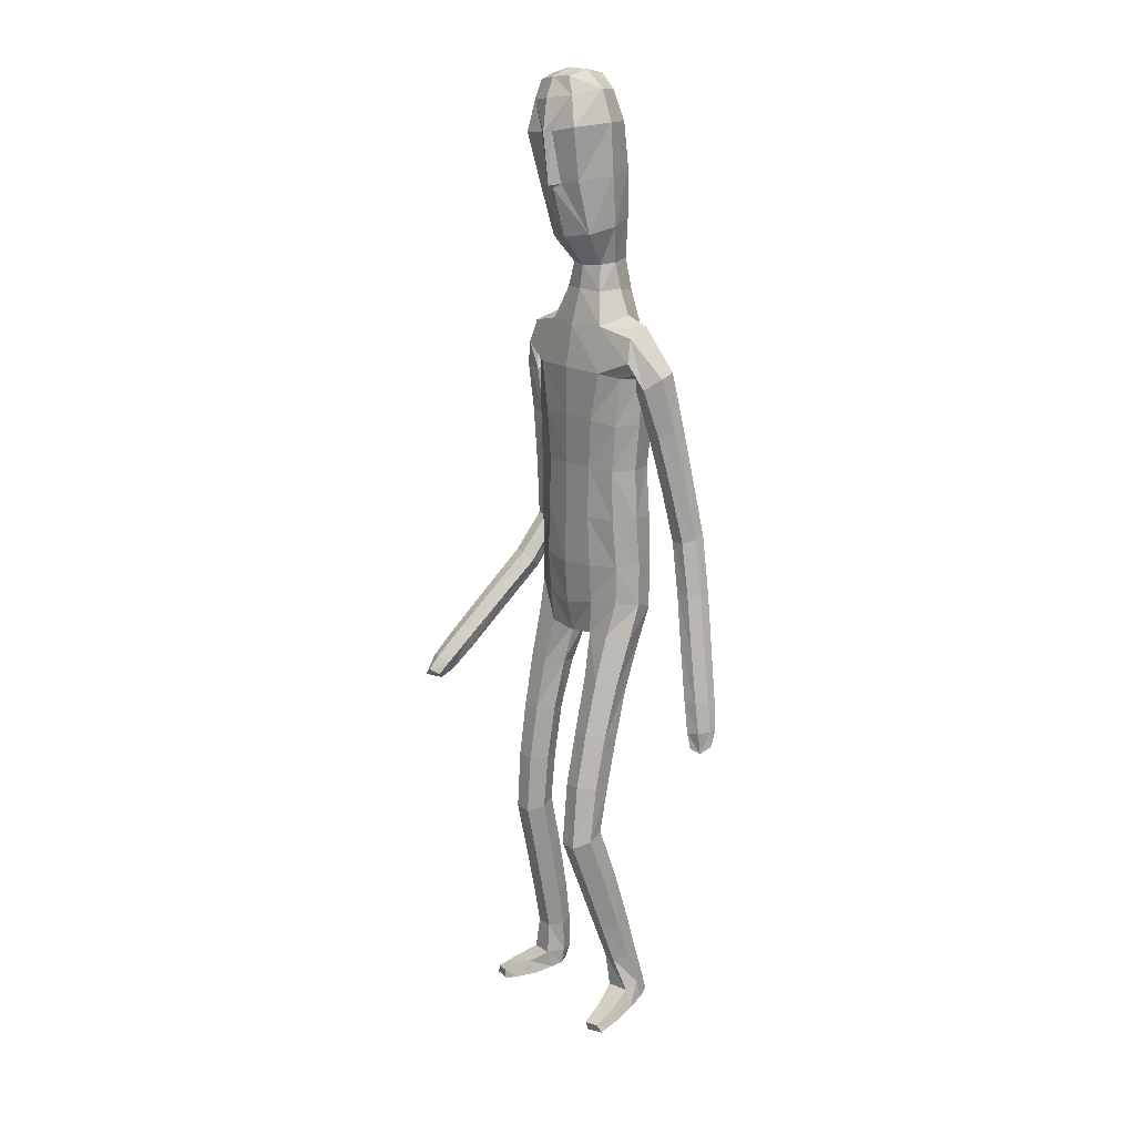
<metadata>
{"format":"obj","ext":"obj","renderer":"f3d","projection":"perspective","resolution":1024,"background":"white","views":[{"elev":15.6,"azim":54.4,"up":"+Y"}]}
</metadata>
<code>
o Group1
v -0.0488 3.172 -0.1001
v 0.1831 0.07039 -0.0864
v 0.1561 0.05748 -0.04258
v 0.1484 0.1128 -0.02993
v 0.1694 0.1255 -0.07765
v 0.2269 0.06686 -0.08345
v 0.205 0.05616 -0.0518
v 0.2194 0.1252 -0.07301
v 0.2221 0.008707 0.1834
v 0.2135 0.02211 0.1584
v 0.2024 -0.01081 0.1355
v 0.222 -0.02227 0.1738
v 0.2699 0.01197 0.1704
v 0.2693 0.02326 0.1464
v 0.2808 -0.01589 0.1561
v 0.4691 1.066 -0.17
v 0.4527 1.044 -0.1359
v 0.4128 1.062 -0.1733
v 0.4534 1.077 -0.1855
v 0.4678 1.122 -0.1666
v 0.4556 1.119 -0.1232
v 0.462 1.124 -0.1955
v 0.2531 0.000643 0.1009
v 0.2461 0.09774 0.02086
v 0.2645 0.03413 0.01416
v 0.2483 0.05317 -0.04509
v 0.2439 0.1174 -0.02885
v 0.2644 0.05319 0.09281
v 0.2774 0.01002 0.08058
v 0.2389 0.2275 0.008735
v 0.2156 0.2188 0.05786
v 0.1616 0.2154 0.05142
v 0.1668 0.09447 0.03584
v 0.1928 0.05296 0.09816
v 0.1423 0.2247 -0.000606
v 0.165 0.03951 -0.005572
v 0.1781 0.01067 0.06381
v 0.4236 1.058 -0.1152
v 0.3966 1.063 -0.1463
v 0.4137 1.114 -0.1087
v 0.3809 1.119 -0.1414
v 0.02544 3.335 -0.01668
v 0.05613 3.281 -0.04125
v 0.04264 3.347 0.05698
v 0.1046 3.287 0.04038
v 0.1088 1.44 0.08826
v 0.1328 1.286 0.1279
v 0.2045 1.288 0.1333
v 0.2024 1.446 0.08732
v 0.2095 1.562 0.05248
v 0.1152 1.551 0.08984
v 0.1002 1.408 0.007903
v 0.1128 1.273 0.0567
v 0.1129 1.412 -0.06299
v 0.1152 1.532 -0.1164
v 0.2085 1.529 -0.0939
v 0.2051 1.407 -0.05169
v 0.1432 1.25 0.001342
v 0.4001 1.112 -0.1858
v 0.2302 0.04154 -0.02447
v 0.2785 -0.004904 0.1233
v 0.1212 2.497 -0.1142
v 0.08169 2.616 -0.1031
v 0.03305 3.327 0.1236
v 0.0638 3.267 0.1339
v 0.1614 2.36 0.09653
v 0.2296 2.348 0.05521
v 0.2852 2.369 0.033
v 0.2838 2.408 0.06552
v 0.1264 2.197 0.1018
v 0.2174 2.185 0.06465
v 0.1306 2.513 0.06668
v 0.2701 2.487 0.04476
v 0.3228 2.32 0.02754
v 0.3602 2.358 -0.02068
v 0.2529 2.519 -0.03495
v 0.1652 2.548 -0.02536
v 0.3473 2.374 -0.07409
v 0.3647 2.174 -0.07237
v 0.3569 2.186 -0.116
v 0.2677 2.353 -0.09787
v 0.2418 2.427 -0.102
v 0.2818 2.18 -0.129
v 0.3681 1.994 -0.1544
v 0.2976 1.988 -0.1601
v 0.2545 2.167 -0.07822
v 0.2327 2.332 -0.04419
v 0.274 1.977 -0.1139
v 0.3087 1.796 -0.1931
v 0.2872 1.786 -0.1497
v 0.2995 1.97 -0.07077
v 0.2808 2.158 -0.02665
v 0.3143 1.78 -0.1113
v 0.3094 1.59 -0.1546
v 0.338 1.594 -0.1169
v 0.3618 1.783 -0.1153
v 0.3491 1.974 -0.07253
v 0.3845 1.6 -0.1234
v 0.3678 1.401 -0.1117
v 0.4135 1.408 -0.1214
v 0.4039 1.602 -0.1667
v 0.3823 1.793 -0.1578
v 0.4309 1.409 -0.1655
v 0.4415 1.225 -0.1208
v 0.4558 1.226 -0.1656
v 0.4254 1.41 -0.2004
v 0.3989 1.603 -0.2027
v 0.4502 1.227 -0.1986
v 0.3786 1.215 -0.1877
v 0.3541 1.398 -0.1925
v 0.3651 1.214 -0.1422
v 0.3372 1.396 -0.1473
v 0.3969 1.22 -0.1083
v 0.3288 1.591 -0.1997
v 0.3778 1.803 -0.193
v 0.3731 1.984 -0.1161
v 0.3363 2.161 -0.02458
v 0.2734 2.307 0.02028
v 0.2803 2.367 -0.03906
v 0.2354 2.341 -0.03269
v 0.2066 2.385 -0.1114
v 0.2301 2.184 -0.02723
v 0.1908 2.19 -0.1133
v 0.2224 2.027 -0.01758
v 0.1841 2.025 -0.09739
v 0.2045 2.026 0.0681
v 0.2063 1.856 0.06525
v 0.2315 1.856 -0.01787
v 0.1126 2.03 0.09828
v 0.1121 1.856 0.1021
v 0.1193 1.686 0.09896
v 0.2115 1.692 0.05312
v 0.2347 1.691 -0.02899
v 0.2402 1.55 -0.02324
v 0.2011 1.684 -0.09868
v 0.2426 1.425 0.01961
v 0.242 1.271 0.07181
v 0.2132 1.25 0.007635
v 0.2434 1.095 0.1204
v 0.223 1.08 0.05606
v 0.2082 1.109 0.1779
v 0.2125 0.919 0.2183
v 0.2462 0.9102 0.1609
v 0.1428 1.108 0.1732
v 0.1489 0.9176 0.2151
v 0.1205 1.094 0.1111
v 0.1267 0.9064 0.1539
v 0.156 1.08 0.05649
v 0.162 0.8972 0.09773
v 0.2264 0.8988 0.09679
v 0.2287 0.7418 0.1279
v 0.1664 0.7416 0.129
v 0.2492 0.7196 0.1862
v 0.2456 0.538 0.1162
v 0.2252 0.5591 0.0598
v 0.2172 0.6989 0.2398
v 0.2153 0.5186 0.1693
v 0.1549 0.6996 0.238
v 0.1553 0.52 0.1673
v 0.1329 0.7209 0.1823
v 0.1345 0.5405 0.1127
v 0.1656 0.5605 0.06006
v 0.1651 0.3818 -0.001414
v 0.1378 0.3635 0.04766
v 0.2203 0.3799 0.001213
v 0.2192 0.237 -0.03964
v 0.1677 0.2368 -0.04595
v 0.2402 0.3612 0.05332
v 0.2132 0.3428 0.1034
v 0.1577 0.3433 0.09945
v 0.1129 1.687 -0.1294
v 0.108 1.857 -0.1305
v 0.1994 1.854 -0.09763
v 0.1019 2.027 -0.1348
v 0.1061 2.202 -0.1496
v 0.1078 2.37 -0.1462
v 0.09 2.623 0.03695
v 0.1215 2.632 -0.02584
v 0.107 2.719 -0.01384
v 0.07432 2.711 0.02461
v 0.06419 2.727 -0.09041
v 0.07902 2.862 -0.08694
v 0.1312 2.84 0.004316
v 0.08878 3.02 -0.07974
v 0.08095 3.18 -0.06696
v 0.1412 3.179 0.03174
v 0.1412 3.01 0.0216
v 0.1004 3.166 0.1527
v 0.09463 2.99 0.1292
v 0.1003 2.815 0.08974
v 0.2352 0.02086 0.03345
v 0.03095 2.981 0.1551
v 0.01431 3.151 0.1802
v -0.05414 3.338 -0.01721
v -0.05344 3.281 -0.05724
v -0.00047 1.423 0.08524
v -7.3e-05 1.526 0.107
v -0.000265 1.405 -0.01867
v 0.000382 1.553 -0.1181
v 4.4e-05 1.451 -0.07917
v 1.9e-05 2.611 -0.1434
v 1e-06 2.509 -0.1531
v -0.0203 3.256 0.1768
v -0.03207 3.324 0.1414
v -0.04434 3.352 0.06909
v 0 2.203 0.1121
v 1e-06 2.365 0.1124
v 1e-06 2.506 0.08815
v -0 1.856 0.1127
v -0 2.033 0.1092
v 0.000159 1.678 0.1177
v 0 1.859 -0.1401
v 0.000249 1.694 -0.1337
v 0 2.03 -0.1456
v 0 2.211 -0.1593
v 1e-06 2.38 -0.1664
v 0.000372 2.627 0.0557
v -0.01739 2.868 -0.1218
v -0.001335 2.733 -0.1328
v -0.03453 3.019 -0.1148
v -0.04758 3.172 -0.1002
v 0.009695 2.974 0.1913
v -0.00639 3.146 0.1999
v 0.01521 2.807 0.132
v 0.002339 2.705 0.04482
v -0.2323 0.01412 -0.04987
v -0.1988 0.01629 -0.008321
v -0.1934 0.07272 -0.01531
v -0.2208 0.07006 -0.06153
v -0.275 0.01078 -0.03914
v -0.2483 0.01115 -0.009222
v -0.2699 0.07027 -0.05014
v -0.23 0.04125 0.2287
v -0.2259 0.04609 0.1998
v -0.2158 0.007793 0.187
v -0.2292 0.008839 0.2294
v -0.2793 0.03926 0.2227
v -0.2827 0.04227 0.1965
v -0.2902 0.008107 0.2197
v -0.4015 1.218 0.4197
v -0.3842 1.225 0.4587
v -0.3452 1.214 0.418
v -0.3863 1.216 0.3999
v -0.4021 1.262 0.3838
v -0.3894 1.289 0.4176
v -0.3965 1.244 0.3614
v -0.2714 0.006591 0.1586
v -0.2818 0.07303 0.05199
v -0.2967 0.0103 0.06845
v -0.29 0.009647 0.004502
v -0.2881 0.07586 -0.002204
v -0.2871 0.05355 0.1362
v -0.2988 0.008502 0.1402
v -0.2826 0.1936 0.000826
v -0.2598 0.1913 0.05084
v -0.2059 0.1847 0.0452
v -0.2017 0.07572 0.05501
v -0.2157 0.05641 0.1305
v -0.1862 0.1851 -0.007399
v -0.2013 0.01096 0.03334
v -0.2029 0.005634 0.1094
v -0.3553 1.25 0.4638
v -0.3288 1.234 0.4365
v -0.3472 1.296 0.4304
v -0.3148 1.278 0.4023
v -0.1288 3.319 0.003448
v -0.1535 3.259 -0.0139
v -0.1289 3.33 0.07938
v -0.1799 3.258 0.07751
v -0.1114 1.43 0.0852
v -0.1398 1.273 0.1075
v -0.2116 1.276 0.1117
v -0.2051 1.438 0.08266
v -0.2089 1.558 0.05924
v -0.1153 1.543 0.09643
v -0.1019 1.405 0.002072
v -0.1186 1.267 0.03568
v -0.1131 1.417 -0.06832
v -0.1127 1.539 -0.1118
v -0.2058 1.538 -0.08987
v -0.2056 1.414 -0.0597
v -0.1483 1.251 -0.02235
v -0.3342 1.243 0.3748
v -0.2685 0.005579 0.02477
v -0.2931 0.008026 0.1851
v -0.1212 2.497 -0.1142
v -0.08169 2.616 -0.1031
v -0.09882 3.313 0.1408
v -0.1135 3.249 0.1571
v -0.1614 2.36 0.09653
v -0.2297 2.349 0.05511
v -0.2852 2.371 0.03373
v -0.284 2.409 0.06573
v -0.1264 2.197 0.1018
v -0.2174 2.185 0.06465
v -0.1306 2.513 0.06668
v -0.2703 2.487 0.0444
v -0.3162 2.327 0.04938
v -0.3542 2.354 -0.004894
v -0.2531 2.518 -0.03562
v -0.1652 2.548 -0.02536
v -0.3407 2.362 -0.06006
v -0.3467 2.164 -0.02386
v -0.3384 2.169 -0.06886
v -0.2597 2.343 -0.07894
v -0.2419 2.427 -0.1023
v -0.2627 2.165 -0.07905
v -0.3373 1.973 -0.07286
v -0.2664 1.97 -0.07605
v -0.2361 2.163 -0.0264
v -0.2255 2.334 -0.02284
v -0.2436 1.969 -0.02831
v -0.2654 1.775 -0.07491
v -0.2446 1.775 -0.03
v -0.2698 1.968 0.01498
v -0.2634 2.162 0.02546
v -0.2724 1.773 0.008469
v -0.2589 1.618 0.07343
v -0.2873 1.646 0.09895
v -0.3199 1.773 0.003051
v -0.3195 1.968 0.01169
v -0.334 1.646 0.0913
v -0.3108 1.507 0.2336
v -0.3567 1.504 0.2235
v -0.3538 1.617 0.05855
v -0.3397 1.774 -0.04087
v -0.3745 1.475 0.1904
v -0.3788 1.369 0.348
v -0.3934 1.339 0.3144
v -0.3694 1.452 0.1639
v -0.3492 1.594 0.03105
v -0.3881 1.318 0.289
v -0.316 1.318 0.3037
v -0.2976 1.45 0.176
v -0.3022 1.348 0.3372
v -0.2803 1.48 0.2099
v -0.3339 1.375 0.3593
v -0.2787 1.589 0.03942
v -0.3347 1.777 -0.07711
v -0.3428 1.97 -0.03353
v -0.319 2.161 0.02604
v -0.2661 2.317 0.04494
v -0.2801 2.368 -0.03805
v -0.2355 2.341 -0.03275
v -0.2066 2.385 -0.1114
v -0.2301 2.184 -0.02724
v -0.1908 2.19 -0.1133
v -0.2224 2.027 -0.01758
v -0.1841 2.025 -0.09739
v -0.2045 2.026 0.0681
v -0.206 1.856 0.06655
v -0.2312 1.857 -0.01692
v -0.1126 2.03 0.09828
v -0.1121 1.856 0.1021
v -0.1187 1.684 0.1029
v -0.2105 1.692 0.058
v -0.2334 1.693 -0.02432
v -0.2384 1.553 -0.01781
v -0.1997 1.686 -0.09458
v -0.2442 1.424 0.01233
v -0.2482 1.266 0.048
v -0.2184 1.252 -0.01742
v -0.2544 1.086 0.07775
v -0.233 1.077 0.01253
v -0.2202 1.093 0.1371
v -0.2294 0.9008 0.1563
v -0.2621 0.8985 0.09802
v -0.1548 1.091 0.1335
v -0.1659 0.898 0.1544
v -0.1314 1.083 0.07067
v -0.1427 0.8924 0.09336
v -0.1661 1.076 0.01427
v -0.177 0.89 0.03588
v -0.2413 0.8932 0.0337
v -0.2483 0.719 0.04433
v -0.1861 0.716 0.04622
v -0.2701 0.7062 0.1051
v -0.2749 0.5164 0.06221
v -0.2533 0.5282 0.003534
v -0.2393 0.692 0.1615
v -0.2458 0.5036 0.1179
v -0.1771 0.6896 0.1603
v -0.1858 0.5018 0.1163
v -0.1539 0.7015 0.1023
v -0.1638 0.5132 0.05961
v -0.1937 0.5267 0.004258
v -0.2015 0.3412 -0.0307
v -0.1753 0.329 0.02082
v -0.2567 0.3423 -0.02843
v -0.2625 0.1948 -0.04833
v -0.2112 0.1914 -0.0543
v -0.2777 0.3323 0.02561
v -0.2518 0.3202 0.07812
v -0.1963 0.3175 0.07475
v -0.1118 1.689 -0.1265
v -0.108 1.857 -0.1305
v -0.1992 1.854 -0.09705
v -0.1019 2.027 -0.1348
v -0.1061 2.202 -0.1496
v -0.1078 2.37 -0.1462
v -0.0898 2.623 0.03704
v -0.1213 2.632 -0.02559
v -0.1043 2.716 -0.01
v -0.07045 2.709 0.027
v -0.06454 2.726 -0.08869
v -0.1016 2.846 -0.06597
v -0.1273 2.818 0.03288
v -0.1426 2.997 -0.04955
v -0.1635 3.155 -0.03506
v -0.1953 3.145 0.07566
v -0.1645 2.979 0.0615
v -0.1233 3.143 0.1819
v -0.08912 2.972 0.153
v -0.07562 2.801 0.1087
v -0.2642 0.004464 0.08631
v -0.02071 2.976 0.1616
v -0.03186 3.146 0.1862
v 0.007847 2.966 0.1715
f 2 3 4
f 2 6 3
f 2 5 6
f 9 10 11
f 9 13 14
f 9 12 15
f 16 17 19
f 16 20 17
f 16 19 22
f 12 11 23
f 24 25 27
f 24 28 29
f 24 27 31
f 24 31 32
f 24 33 28
f 33 32 35
f 33 4 3
f 33 36 34
f 38 39 17
f 38 40 41
f 38 17 40
f 42 43 194
f 42 44 43
f 46 47 48
f 46 49 50
f 46 52 47
f 46 51 196
f 46 196 198
f 54 55 57
f 54 200 199
f 54 52 200
f 54 58 53
f 19 18 22
f 7 60 3
f 7 6 60
f 61 14 13
f 61 29 14
f 61 15 23
f 62 202 201
f 39 41 18
f 64 204 65
f 64 44 204
f 64 65 45
f 66 67 68
f 66 70 67
f 66 207 206
f 66 72 208
f 66 69 72
f 73 69 74
f 73 76 72
f 73 75 76
f 78 75 79
f 78 81 76
f 78 80 83
f 83 80 85
f 83 86 81
f 83 85 88
f 88 85 90
f 88 91 86
f 88 90 93
f 93 90 95
f 93 96 91
f 93 95 98
f 98 95 100
f 98 101 102
f 98 100 103
f 103 100 105
f 103 106 107
f 103 105 106
f 108 105 20
f 108 109 106
f 108 22 59
f 109 111 112
f 109 59 111
f 111 113 112
f 111 41 40
f 113 104 99
f 113 40 21
f 112 94 114
f 112 99 94
f 114 107 110
f 114 89 115
f 114 94 89
f 115 102 101
f 115 84 102
f 115 89 84
f 116 97 102
f 116 79 117
f 116 84 80
f 117 92 97
f 117 74 92
f 117 79 75
f 118 87 92
f 118 68 87
f 118 74 68
f 119 82 87
f 119 120 82
f 119 68 67
f 120 122 121
f 120 67 71
f 122 124 123
f 122 71 126
f 126 127 128
f 126 129 127
f 126 71 129
f 129 210 130
f 129 70 210
f 209 211 130
f 211 197 131
f 131 132 130
f 131 51 132
f 132 133 127
f 132 50 134
f 134 56 133
f 134 136 56
f 134 50 49
f 136 137 57
f 136 49 48
f 137 139 138
f 137 48 139
f 141 142 139
f 141 144 142
f 141 48 47
f 144 146 145
f 144 47 53
f 146 148 149
f 146 53 148
f 148 140 150
f 148 58 140
f 150 151 149
f 150 143 153
f 150 140 143
f 153 154 155
f 153 156 154
f 153 143 156
f 156 158 157
f 156 142 145
f 158 160 161
f 158 145 147
f 160 152 162
f 160 147 149
f 162 163 164
f 162 155 165
f 162 152 155
f 165 166 167
f 165 168 166
f 165 155 168
f 168 169 30
f 168 154 169
f 169 170 32
f 169 157 170
f 170 164 35
f 170 159 161
f 166 8 5
f 166 30 8
f 167 35 164
f 167 5 35
f 138 58 54
f 135 171 172
f 135 56 171
f 135 173 128
f 171 213 212
f 171 55 213
f 212 214 172
f 214 215 174
f 215 216 175
f 175 123 125
f 175 176 121
f 174 125 173
f 173 125 128
f 104 21 20
f 72 177 217
f 72 77 178
f 178 179 177
f 178 63 179
f 178 77 62
f 181 182 179
f 181 219 218
f 181 63 219
f 218 220 182
f 220 1 184
f 1 195 185
f 185 186 184
f 185 43 45
f 186 188 189
f 186 45 188
f 188 193 192
f 188 65 193
f 222 418 192
f 224 225 180
f 225 217 177
f 190 183 187
f 190 180 183
f 187 183 184
f 205 44 194
f 216 202 62
f 62 82 176
f 62 77 82
f 60 191 37
f 60 26 191
f 191 23 11
f 191 25 23
f 37 11 10
f 34 10 14
f 26 6 8
f 193 223 222
f 418 224 190
f 226 229 227
f 226 227 230
f 226 230 229
f 233 236 235
f 233 234 238
f 233 237 239
f 240 243 241
f 240 241 244
f 240 244 246
f 236 239 247
f 248 251 249
f 248 249 253
f 248 255 254
f 248 257 256
f 248 252 257
f 257 228 256
f 257 260 227
f 257 258 260
f 262 241 263
f 262 263 265
f 262 264 241
f 266 194 267
f 266 267 268
f 270 273 272
f 270 275 274
f 270 271 276
f 270 196 275
f 270 276 198
f 278 281 279
f 278 279 199
f 278 200 276
f 278 276 277
f 243 246 242
f 231 227 284
f 231 284 230
f 285 239 237
f 285 238 253
f 285 253 247
f 286 287 201
f 263 242 265
f 288 289 204
f 288 204 268
f 288 268 269
f 290 293 292
f 290 291 294
f 290 294 206
f 290 207 208
f 290 296 293
f 297 299 298
f 297 296 300
f 297 300 299
f 302 304 303
f 302 300 305
f 302 305 307
f 307 309 304
f 307 305 310
f 307 310 312
f 312 314 309
f 312 310 315
f 312 315 317
f 317 319 314
f 317 315 320
f 317 320 322
f 322 324 319
f 322 320 326
f 322 325 327
f 327 329 324
f 327 325 331
f 327 330 329
f 332 246 244
f 332 330 333
f 332 333 283
f 333 334 336
f 333 335 283
f 335 336 337
f 335 337 264
f 337 323 328
f 337 328 245
f 336 334 338
f 336 318 323
f 338 334 331
f 338 331 339
f 338 313 318
f 339 331 325
f 339 326 308
f 339 308 313
f 340 326 321
f 340 321 341
f 340 303 304
f 341 321 316
f 341 316 298
f 341 298 299
f 342 316 311
f 342 311 343
f 342 292 293
f 343 311 306
f 343 306 344
f 343 344 291
f 344 345 346
f 344 346 291
f 346 347 348
f 346 348 350
f 350 348 352
f 350 351 353
f 350 353 295
f 353 354 210
f 353 210 294
f 209 354 211
f 211 355 197
f 355 354 356
f 355 356 275
f 356 351 357
f 356 357 274
f 358 357 280
f 358 280 360
f 358 360 273
f 360 281 361
f 360 361 272
f 361 362 363
f 361 363 272
f 365 363 366
f 365 366 368
f 365 368 271
f 368 369 370
f 368 370 277
f 370 371 373
f 370 372 277
f 372 373 374
f 372 364 282
f 374 373 376
f 374 375 377
f 374 367 364
f 377 375 379
f 377 378 380
f 377 380 367
f 380 381 382
f 380 382 369
f 382 383 385
f 382 384 371
f 384 385 376
f 384 376 373
f 386 385 388
f 386 387 389
f 386 379 376
f 389 387 391
f 389 390 392
f 389 392 379
f 392 254 393
f 392 393 378
f 393 255 256
f 393 394 381
f 394 256 259
f 394 388 385
f 390 391 232
f 390 232 254
f 391 387 388
f 391 259 229
f 362 281 278
f 359 397 396
f 359 395 280
f 359 357 352
f 395 396 212
f 395 213 279
f 212 396 214
f 214 398 215
f 215 399 216
f 399 398 349
f 399 347 345
f 398 396 397
f 397 352 349
f 328 329 244
f 296 208 217
f 296 401 402
f 402 401 404
f 402 403 287
f 402 287 286
f 405 403 407
f 405 406 219
f 405 219 287
f 218 406 408
f 220 408 221
f 221 409 195
f 409 408 410
f 409 410 269
f 410 411 413
f 410 412 269
f 412 413 416
f 412 417 289
f 222 416 418
f 224 414 404
f 225 404 401
f 414 413 411
f 414 407 403
f 411 408 407
f 205 194 268
f 216 400 286
f 286 400 306
f 286 306 301
f 284 260 261
f 284 415 250
f 415 261 235
f 415 247 249
f 261 258 234
f 258 252 238
f 250 251 232
f 417 416 222
f 224 413 414
f 5 2 4
f 6 7 3
f 5 8 6
f 12 9 11
f 10 9 14
f 13 9 15
f 17 18 19
f 20 21 17
f 20 16 22
f 15 12 23
f 25 26 27
f 25 24 29
f 27 30 31
f 33 24 32
f 33 34 28
f 4 33 35
f 36 33 3
f 36 37 34
f 39 18 17
f 39 38 41
f 17 21 40
f 43 195 194
f 44 45 43
f 49 46 48
f 51 46 50
f 52 53 47
f 51 197 196
f 52 46 198
f 55 56 57
f 55 54 199
f 52 198 200
f 52 54 53
f 18 59 22
f 60 36 3
f 6 26 60
f 15 61 13
f 29 28 14
f 29 61 23
f 63 62 201
f 41 59 18
f 204 203 65
f 44 205 204
f 44 64 45
f 69 66 68
f 70 71 67
f 70 66 206
f 207 66 208
f 69 73 72
f 75 73 74
f 76 77 72
f 75 78 76
f 80 78 79
f 81 82 76
f 81 78 83
f 80 84 85
f 86 87 81
f 86 83 88
f 85 89 90
f 91 92 86
f 91 88 93
f 90 94 95
f 96 97 91
f 96 93 98
f 95 99 100
f 96 98 102
f 101 98 103
f 100 104 105
f 101 103 107
f 105 108 106
f 22 108 20
f 109 110 106
f 109 108 59
f 110 109 112
f 59 41 111
f 113 99 112
f 113 111 40
f 104 100 99
f 104 113 21
f 110 112 114
f 99 95 94
f 107 106 110
f 107 114 115
f 94 90 89
f 107 115 101
f 84 116 102
f 89 85 84
f 97 96 102
f 97 116 117
f 79 116 80
f 92 91 97
f 74 118 92
f 74 117 75
f 87 86 92
f 68 119 87
f 74 69 68
f 82 81 87
f 120 121 82
f 120 119 67
f 122 123 121
f 122 120 71
f 124 125 123
f 124 122 126
f 124 126 128
f 129 130 127
f 71 70 129
f 210 209 130
f 70 206 210
f 211 131 130
f 197 51 131
f 132 127 130
f 51 50 132
f 133 128 127
f 133 132 134
f 56 135 133
f 136 57 56
f 136 134 49
f 137 138 57
f 137 136 48
f 139 140 138
f 48 141 139
f 142 143 139
f 144 145 142
f 144 141 47
f 146 147 145
f 146 144 53
f 147 146 149
f 53 58 148
f 149 148 150
f 58 138 140
f 151 152 149
f 151 150 153
f 140 139 143
f 151 153 155
f 156 157 154
f 143 142 156
f 158 159 157
f 158 156 145
f 159 158 161
f 160 158 147
f 161 160 162
f 152 160 149
f 161 162 164
f 163 162 165
f 152 151 155
f 163 165 167
f 168 30 166
f 155 154 168
f 169 31 30
f 154 157 169
f 31 169 32
f 157 159 170
f 32 170 35
f 164 170 161
f 167 166 5
f 30 27 8
f 163 167 164
f 5 4 35
f 57 138 54
f 173 135 172
f 56 55 171
f 133 135 128
f 172 171 212
f 55 199 213
f 214 174 172
f 215 175 174
f 216 176 175
f 174 175 125
f 123 175 121
f 172 174 173
f 125 124 128
f 105 104 20
f 208 72 217
f 177 72 178
f 179 180 177
f 63 181 179
f 63 178 62
f 182 183 179
f 182 181 218
f 63 201 219
f 220 184 182
f 1 185 184
f 195 43 185
f 186 187 184
f 186 185 45
f 187 186 189
f 45 65 188
f 189 188 192
f 65 203 223
f 193 65 223
f 190 224 180
f 180 225 177
f 189 190 187
f 180 179 183
f 183 182 184
f 44 42 194
f 176 216 62
f 82 121 176
f 77 76 82
f 36 60 37
f 26 25 191
f 37 191 11
f 25 29 23
f 34 37 10
f 28 34 14
f 27 26 8
f 192 193 222
f 192 418 190
f 189 192 190
f 229 228 227
f 227 231 230
f 230 232 229
f 234 233 235
f 237 233 238
f 236 233 239
f 243 242 241
f 241 245 244
f 243 240 246
f 235 236 247
f 251 250 249
f 252 248 253
f 251 248 254
f 255 248 256
f 252 258 257
f 228 259 256
f 228 257 227
f 258 261 260
f 241 242 263
f 264 262 265
f 264 245 241
f 194 195 267
f 267 269 268
f 271 270 272
f 273 270 274
f 271 277 276
f 196 197 275
f 196 270 198
f 281 280 279
f 200 278 199
f 200 198 276
f 282 278 277
f 246 283 242
f 227 260 284
f 284 250 230
f 238 285 237
f 238 252 253
f 239 285 247
f 202 286 201
f 242 283 265
f 289 203 204
f 204 205 268
f 289 288 269
f 291 290 292
f 291 295 294
f 207 290 206
f 296 290 208
f 296 297 293
f 293 297 298
f 296 301 300
f 300 302 299
f 299 302 303
f 300 306 305
f 304 302 307
f 309 308 304
f 305 311 310
f 309 307 312
f 314 313 309
f 310 316 315
f 314 312 317
f 319 318 314
f 315 321 320
f 319 317 322
f 324 323 319
f 325 322 326
f 324 322 327
f 329 328 324
f 330 327 331
f 330 332 329
f 329 332 244
f 330 334 333
f 246 332 283
f 335 333 336
f 335 265 283
f 336 323 337
f 265 335 264
f 323 324 328
f 264 337 245
f 318 336 338
f 318 319 323
f 334 330 331
f 313 338 339
f 313 314 318
f 326 339 325
f 326 340 308
f 308 309 313
f 326 320 321
f 303 340 341
f 308 340 304
f 321 315 316
f 316 342 298
f 303 341 299
f 316 310 311
f 292 342 343
f 298 342 293
f 311 305 306
f 306 345 344
f 292 343 291
f 345 347 346
f 346 295 291
f 347 349 348
f 295 346 350
f 351 350 352
f 351 354 353
f 353 294 295
f 354 209 210
f 210 206 294
f 354 355 211
f 355 275 197
f 354 351 356
f 356 274 275
f 351 352 357
f 357 358 274
f 357 359 280
f 280 281 360
f 274 358 273
f 281 362 361
f 273 360 272
f 362 364 363
f 363 365 272
f 363 367 366
f 366 369 368
f 272 365 271
f 369 371 370
f 271 368 277
f 372 370 373
f 372 282 277
f 364 372 374
f 364 362 282
f 375 374 376
f 367 374 377
f 367 363 364
f 378 377 379
f 378 381 380
f 380 366 367
f 381 383 382
f 366 380 369
f 384 382 385
f 369 382 371
f 385 386 376
f 371 384 373
f 387 386 388
f 379 386 389
f 379 375 376
f 390 389 391
f 390 254 392
f 392 378 379
f 254 255 393
f 393 381 378
f 394 393 256
f 394 383 381
f 388 394 259
f 383 394 385
f 391 229 232
f 232 251 254
f 259 391 388
f 259 228 229
f 282 362 278
f 395 359 396
f 395 279 280
f 397 359 352
f 213 395 212
f 213 199 279
f 396 398 214
f 398 399 215
f 399 400 216
f 347 399 349
f 400 399 345
f 349 398 397
f 352 348 349
f 245 328 244
f 401 296 217
f 301 296 402
f 403 402 404
f 403 405 287
f 301 402 286
f 406 405 407
f 406 218 219
f 219 201 287
f 220 218 408
f 408 409 221
f 409 267 195
f 408 411 410
f 267 409 269
f 412 410 413
f 412 289 269
f 417 412 416
f 417 223 289
f 223 203 289
f 225 224 404
f 217 225 401
f 407 414 411
f 404 414 403
f 408 406 407
f 194 266 268
f 202 216 286
f 400 345 306
f 306 300 301
f 415 284 261
f 415 249 250
f 247 415 235
f 247 253 249
f 235 261 234
f 234 258 238
f 230 250 232
f 223 417 222
f 418 416 224
f 416 413 224

</code>
